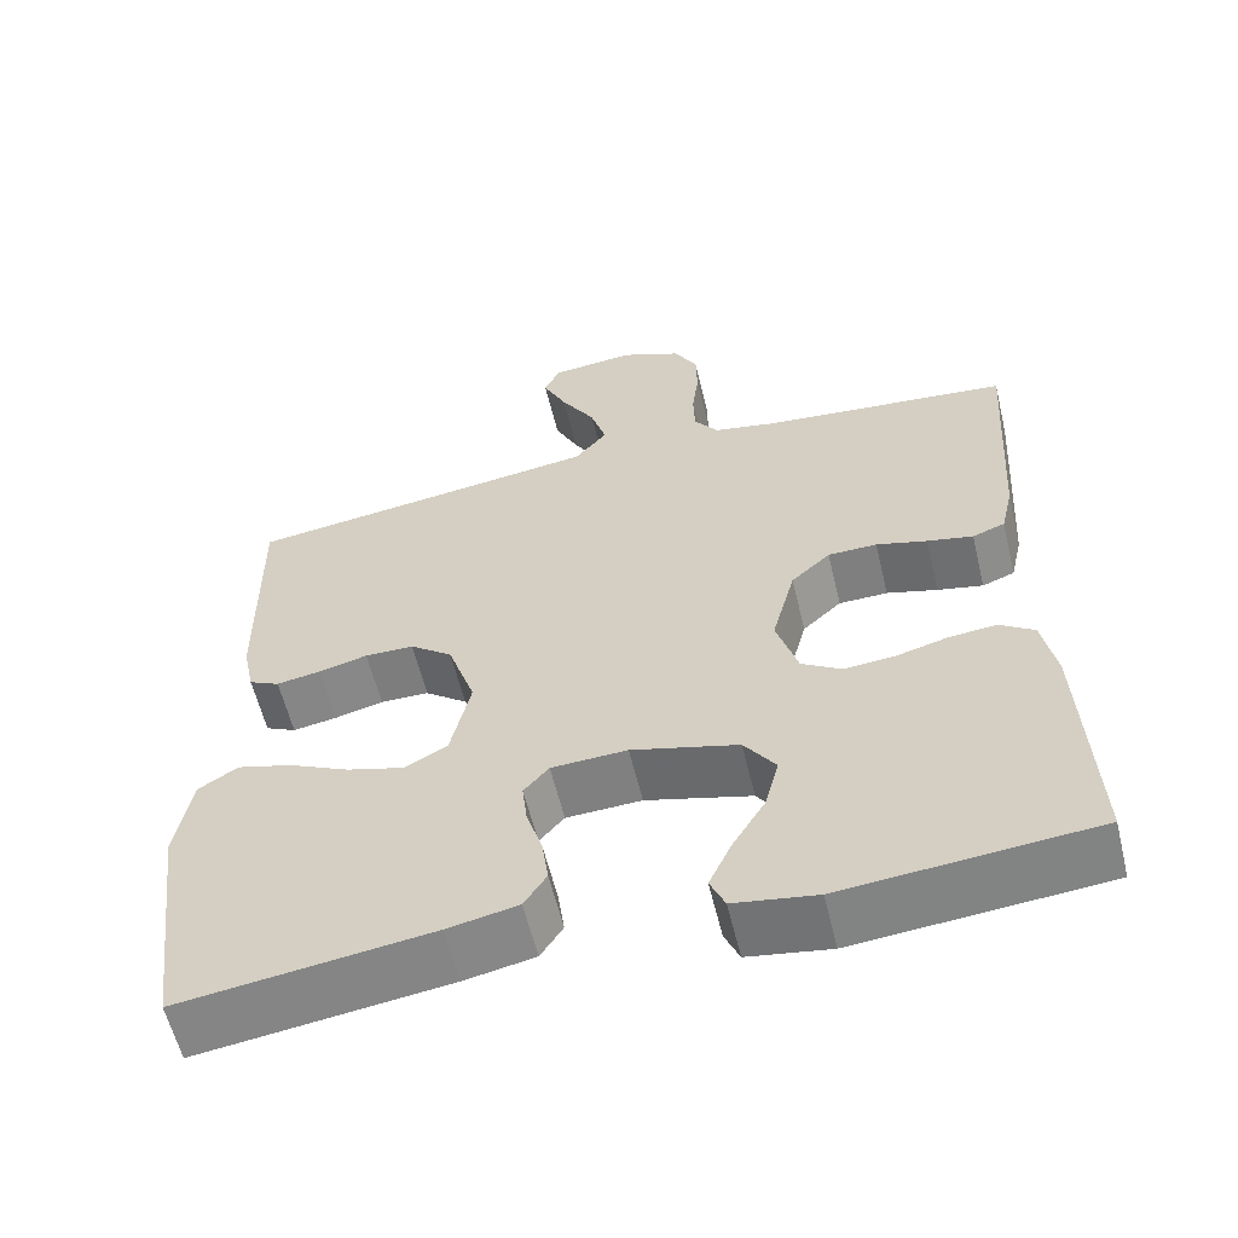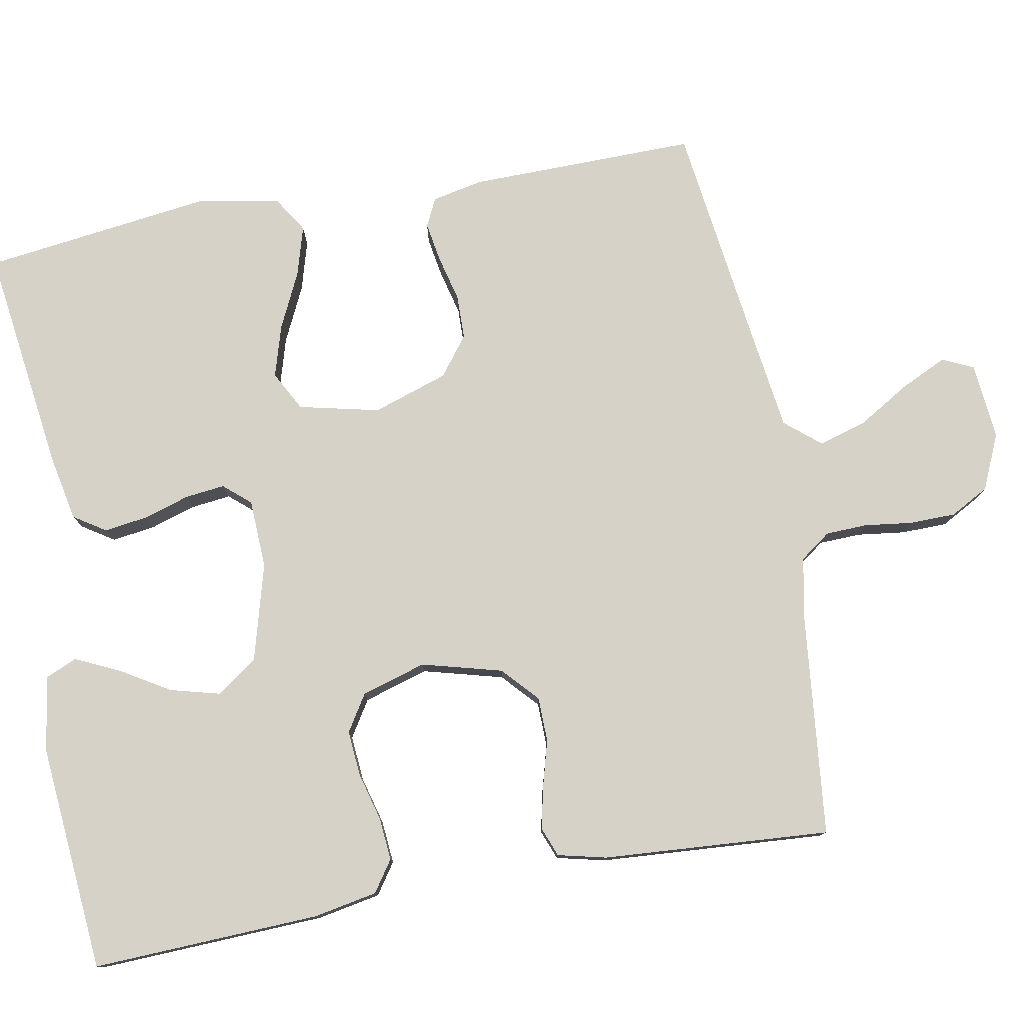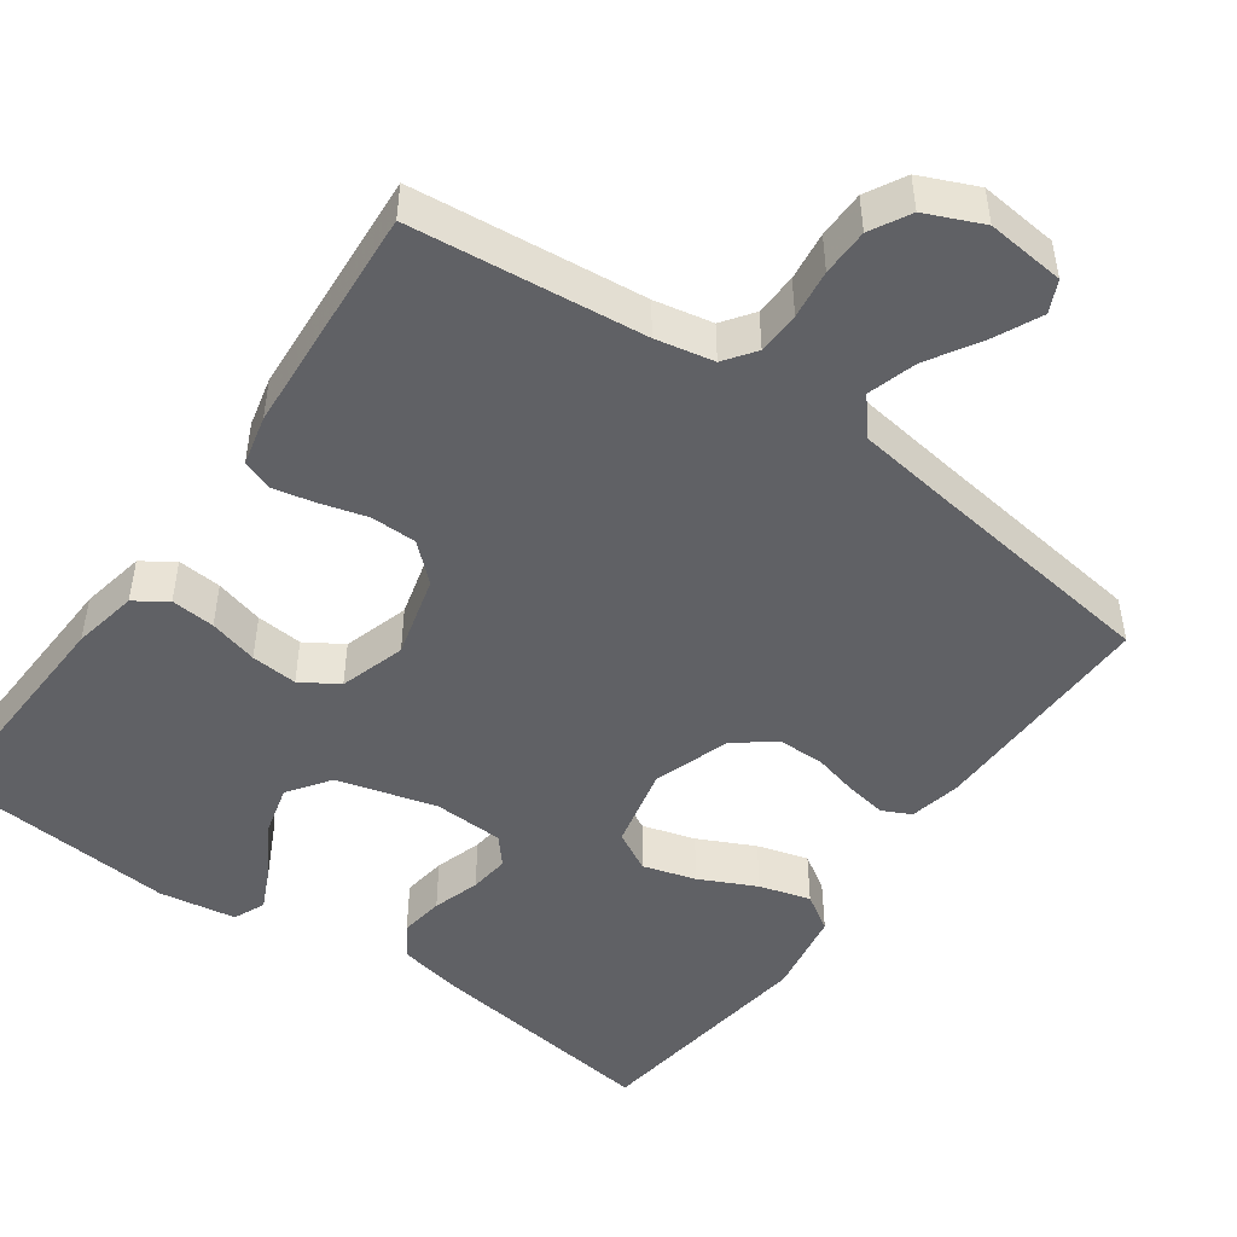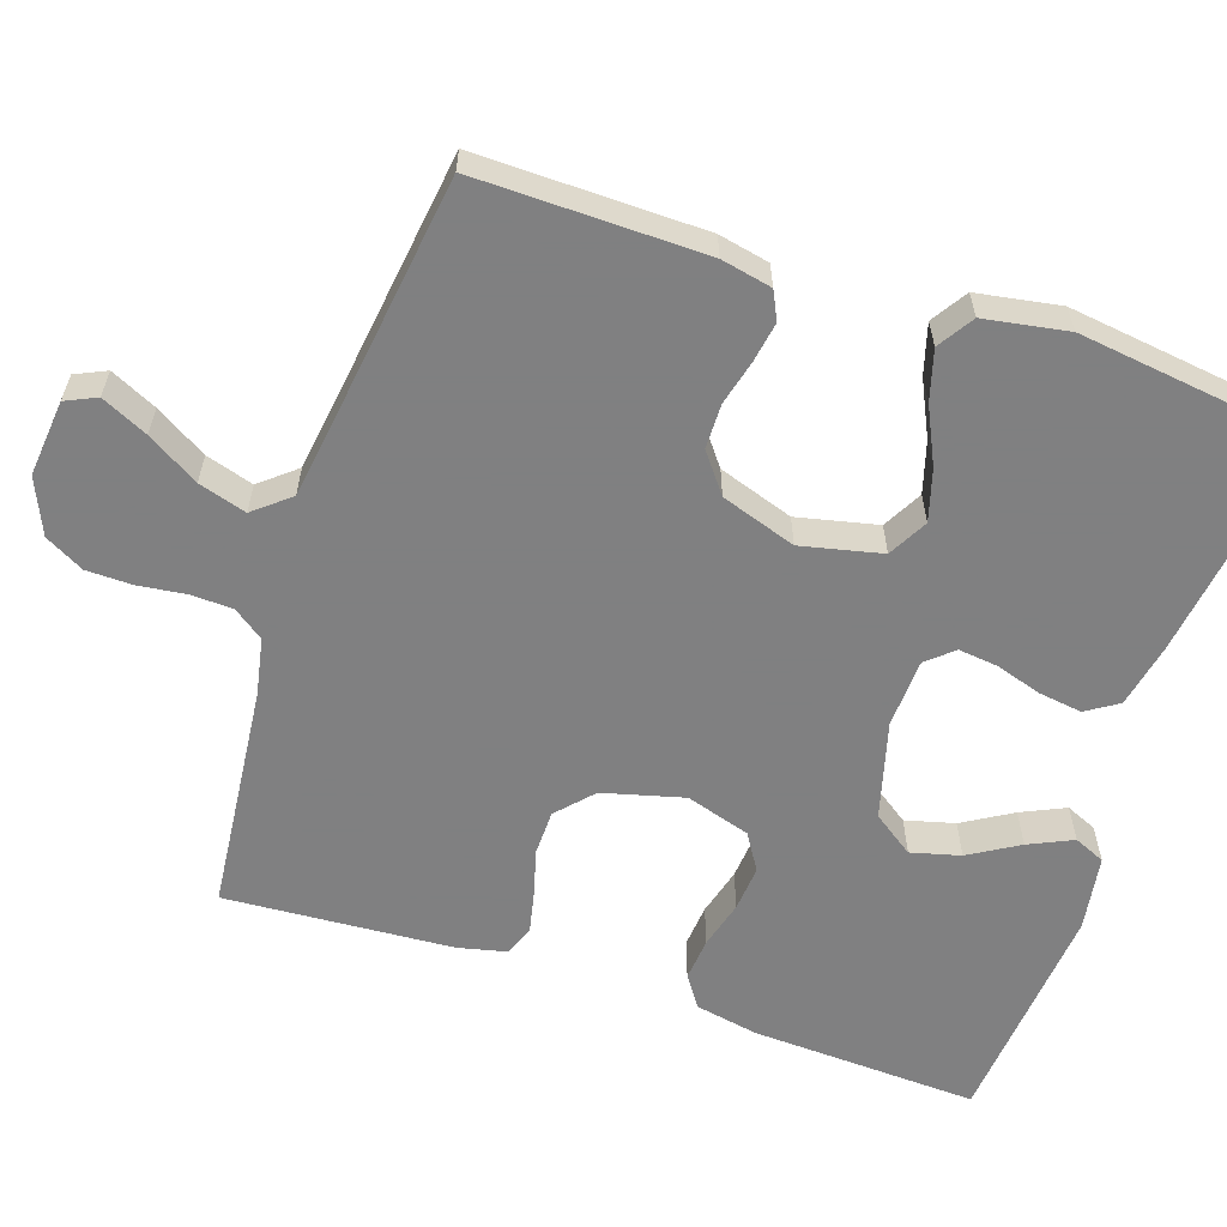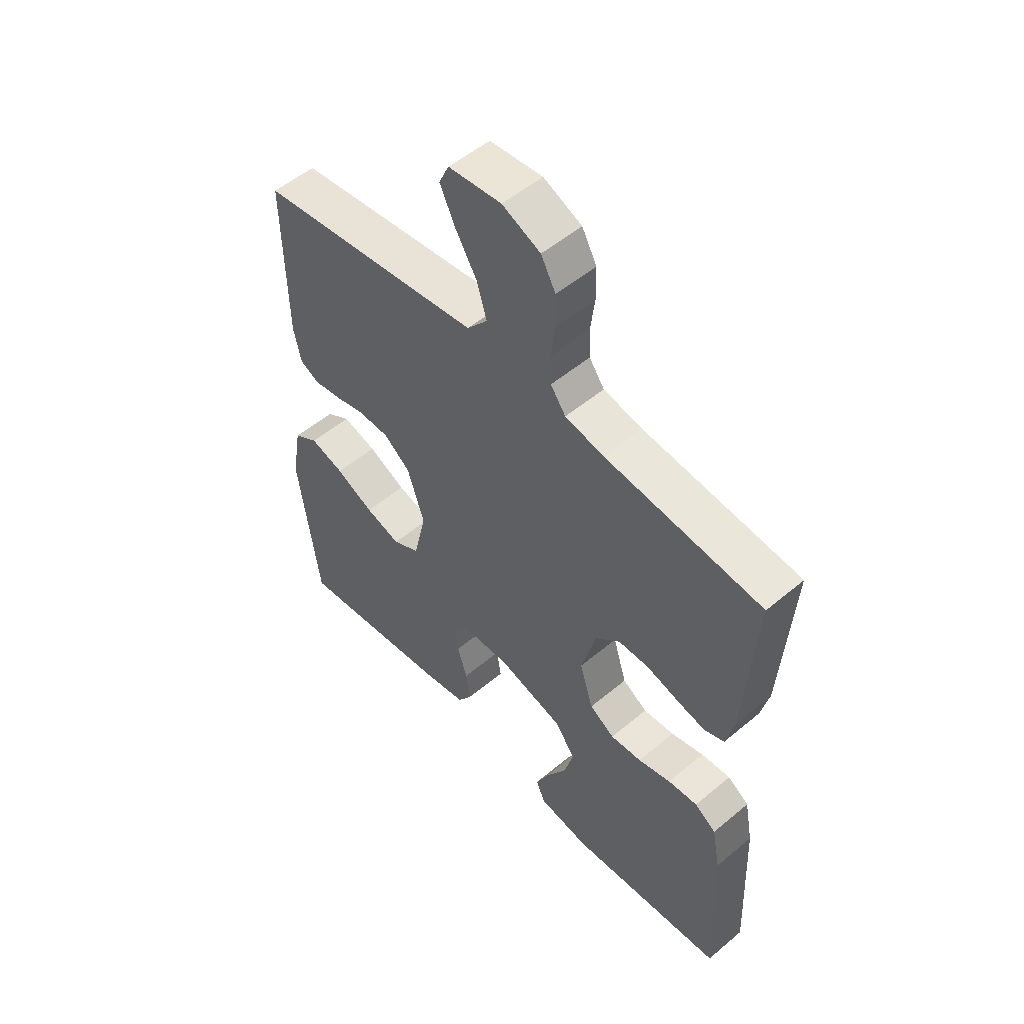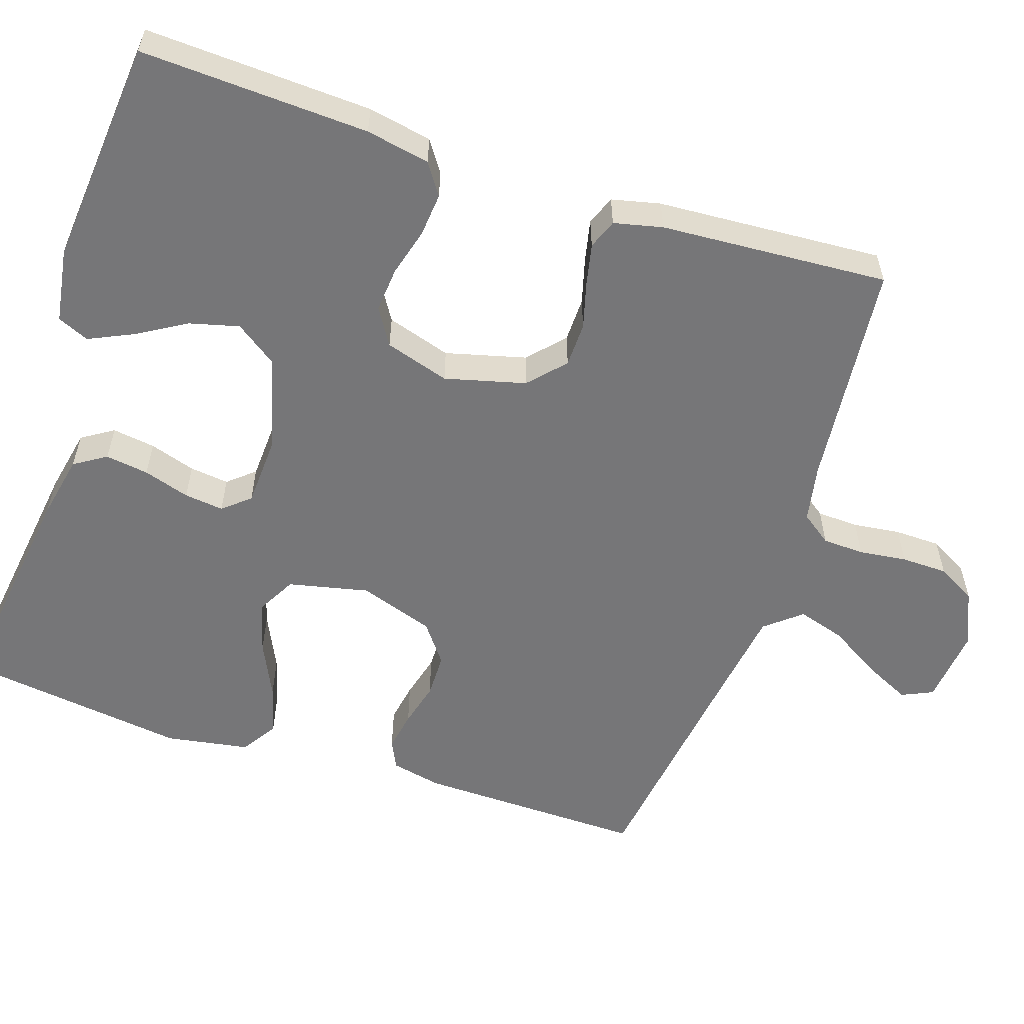
<metadata>
{"format":"obj","ext":"obj","renderer":"f3d","projection":"perspective","resolution":1024,"background":"white","views":[{"elev":-59.4,"azim":-166.4,"up":"+Z"},{"elev":78.6,"azim":-100.3,"up":"+Y"},{"elev":-48.2,"azim":-35.4,"up":"+Y"},{"elev":-60.0,"azim":71.4,"up":"+Y"},{"elev":53.1,"azim":-131.9,"up":"+Z"},{"elev":-56.9,"azim":-108.5,"up":"+Y"}]}
</metadata>
<code>
v -0.5 0.07 0.5
v -0.2 0.07 0.531
v -0.125 0.07 0.546
v -0.096 0.07 0.586
v -0.094 0.07 0.641
v -0.102 0.07 0.704
v -0.101 0.07 0.765
v -0.073 0.07 0.816
v 0 0.07 0.848
v 0.101 0.07 0.838
v 0.12 0.07 0.797
v 0.091 0.07 0.736
v 0.05 0.07 0.668
v 0.031 0.07 0.605
v 0.07 0.07 0.558
v 0.2 0.07 0.54
v 0.5 0.07 0.5
v 0.496 0.07 0.2
v 0.482 0.07 0.133
v 0.445 0.07 0.115
v 0.392 0.07 0.124
v 0.333 0.07 0.139
v 0.274 0.07 0.138
v 0.223 0.07 0.099
v 0.19 0.07 0
v 0.214 0.07 -0.106
v 0.266 0.07 -0.134
v 0.334 0.07 -0.114
v 0.407 0.07 -0.079
v 0.473 0.07 -0.06
v 0.52 0.07 -0.09
v 0.539 0.07 -0.2
v 0.5 0.07 -0.5
v 0.2 0.07 -0.46
v 0.115 0.07 -0.443
v 0.088 0.07 -0.401
v 0.096 0.07 -0.344
v 0.115 0.07 -0.283
v 0.121 0.07 -0.231
v 0.091 0.07 -0.196
v 0 0.07 -0.192
v -0.128 0.07 -0.227
v -0.166 0.07 -0.281
v -0.149 0.07 -0.346
v -0.11 0.07 -0.411
v -0.083 0.07 -0.469
v -0.101 0.07 -0.51
v -0.2 0.07 -0.526
v -0.5 0.07 -0.5
v -0.487 0.07 -0.2
v -0.471 0.07 -0.116
v -0.43 0.07 -0.088
v -0.373 0.07 -0.093
v -0.31 0.07 -0.11
v -0.25 0.07 -0.115
v -0.202 0.07 -0.085
v -0.176 0.07 0
v -0.204 0.07 0.106
v -0.251 0.07 0.149
v -0.31 0.07 0.15
v -0.371 0.07 0.133
v -0.426 0.07 0.121
v -0.465 0.07 0.136
v -0.48 0.07 0.2
v -0.5 0 0.5
v -0.2 0 0.531
v -0.125 0 0.546
v -0.096 0 0.586
v -0.094 0 0.641
v -0.102 0 0.704
v -0.101 0 0.765
v -0.073 0 0.816
v 0 0 0.848
v 0.101 0 0.838
v 0.12 0 0.797
v 0.091 0 0.736
v 0.05 0 0.668
v 0.031 0 0.605
v 0.07 0 0.558
v 0.2 0 0.54
v 0.5 0 0.5
v 0.496 0 0.2
v 0.482 0 0.133
v 0.445 0 0.115
v 0.392 0 0.124
v 0.333 0 0.139
v 0.274 0 0.138
v 0.223 0 0.099
v 0.19 0 0
v 0.214 0 -0.106
v 0.266 0 -0.134
v 0.334 0 -0.114
v 0.407 0 -0.079
v 0.473 0 -0.06
v 0.52 0 -0.09
v 0.539 0 -0.2
v 0.5 0 -0.5
v 0.2 0 -0.46
v 0.115 0 -0.443
v 0.088 0 -0.401
v 0.096 0 -0.344
v 0.115 0 -0.283
v 0.121 0 -0.231
v 0.091 0 -0.196
v 0 0 -0.192
v -0.128 0 -0.227
v -0.166 0 -0.281
v -0.149 0 -0.346
v -0.11 0 -0.411
v -0.083 0 -0.469
v -0.101 0 -0.51
v -0.2 0 -0.526
v -0.5 0 -0.5
v -0.487 0 -0.2
v -0.471 0 -0.116
v -0.43 0 -0.088
v -0.373 0 -0.093
v -0.31 0 -0.11
v -0.25 0 -0.115
v -0.202 0 -0.085
v -0.176 0 0
v -0.204 0 0.106
v -0.251 0 0.149
v -0.31 0 0.15
v -0.371 0 0.133
v -0.426 0 0.121
v -0.465 0 0.136
v -0.48 0 0.2
f 64 1 2
f 63 64 2
f 62 63 2
f 61 62 2
f 60 61 2
f 59 60 2 3
f 58 59 3 4
f 57 58 4
f 52 53 54
f 51 52 54
f 50 51 54
f 49 50 54
f 48 49 54
f 47 48 54
f 46 47 54
f 45 46 54
f 44 45 54
f 43 44 54 55
f 42 43 55 56
f 36 37 38
f 35 36 38
f 34 35 38
f 33 34 38
f 32 33 38
f 31 32 38
f 30 31 38
f 29 30 38
f 28 29 38
f 27 28 38 39
f 26 27 39 40
f 20 21 22
f 19 20 22
f 18 19 22
f 17 18 22
f 16 17 22
f 15 16 22 23
f 14 15 23 24
f 11 12 13
f 10 11 13
f 9 10 13
f 8 9 13
f 7 8 13
f 6 7 13
f 5 6 13
f 4 5 13 14
f 14 24 25
f 4 14 25
f 57 4 25
f 57 25 26
f 56 57 26
f 42 56 26
f 41 42 26
f 26 40 41
f 66 65 128
f 66 128 127
f 66 127 126
f 66 126 125
f 66 125 124
f 67 66 124 123
f 68 67 123 122
f 68 122 121
f 118 117 116
f 118 116 115
f 118 115 114
f 118 114 113
f 118 113 112
f 118 112 111
f 118 111 110
f 118 110 109
f 118 109 108
f 119 118 108 107
f 120 119 107 106
f 102 101 100
f 102 100 99
f 102 99 98
f 102 98 97
f 102 97 96
f 102 96 95
f 102 95 94
f 102 94 93
f 102 93 92
f 103 102 92 91
f 104 103 91 90
f 86 85 84
f 86 84 83
f 86 83 82
f 86 82 81
f 86 81 80
f 87 86 80 79
f 88 87 79 78
f 77 76 75
f 77 75 74
f 77 74 73
f 77 73 72
f 77 72 71
f 77 71 70
f 77 70 69
f 78 77 69 68
f 89 88 78
f 89 78 68
f 89 68 121
f 90 89 121
f 90 121 120
f 90 120 106
f 90 106 105
f 105 104 90
f 1 65 66 2
f 2 66 67 3
f 3 67 68 4
f 4 68 69 5
f 5 69 70 6
f 6 70 71 7
f 7 71 72 8
f 8 72 73 9
f 9 73 74 10
f 10 74 75 11
f 11 75 76 12
f 12 76 77 13
f 13 77 78 14
f 14 78 79 15
f 15 79 80 16
f 16 80 81 17
f 17 81 82 18
f 18 82 83 19
f 19 83 84 20
f 20 84 85 21
f 21 85 86 22
f 22 86 87 23
f 23 87 88 24
f 24 88 89 25
f 25 89 90 26
f 26 90 91 27
f 27 91 92 28
f 28 92 93 29
f 29 93 94 30
f 30 94 95 31
f 31 95 96 32
f 32 96 97 33
f 33 97 98 34
f 34 98 99 35
f 35 99 100 36
f 36 100 101 37
f 37 101 102 38
f 38 102 103 39
f 39 103 104 40
f 40 104 105 41
f 41 105 106 42
f 42 106 107 43
f 43 107 108 44
f 44 108 109 45
f 45 109 110 46
f 46 110 111 47
f 47 111 112 48
f 48 112 113 49
f 49 113 114 50
f 50 114 115 51
f 51 115 116 52
f 52 116 117 53
f 53 117 118 54
f 54 118 119 55
f 55 119 120 56
f 56 120 121 57
f 57 121 122 58
f 58 122 123 59
f 59 123 124 60
f 60 124 125 61
f 61 125 126 62
f 62 126 127 63
f 63 127 128 64
f 64 128 65 1

</code>
